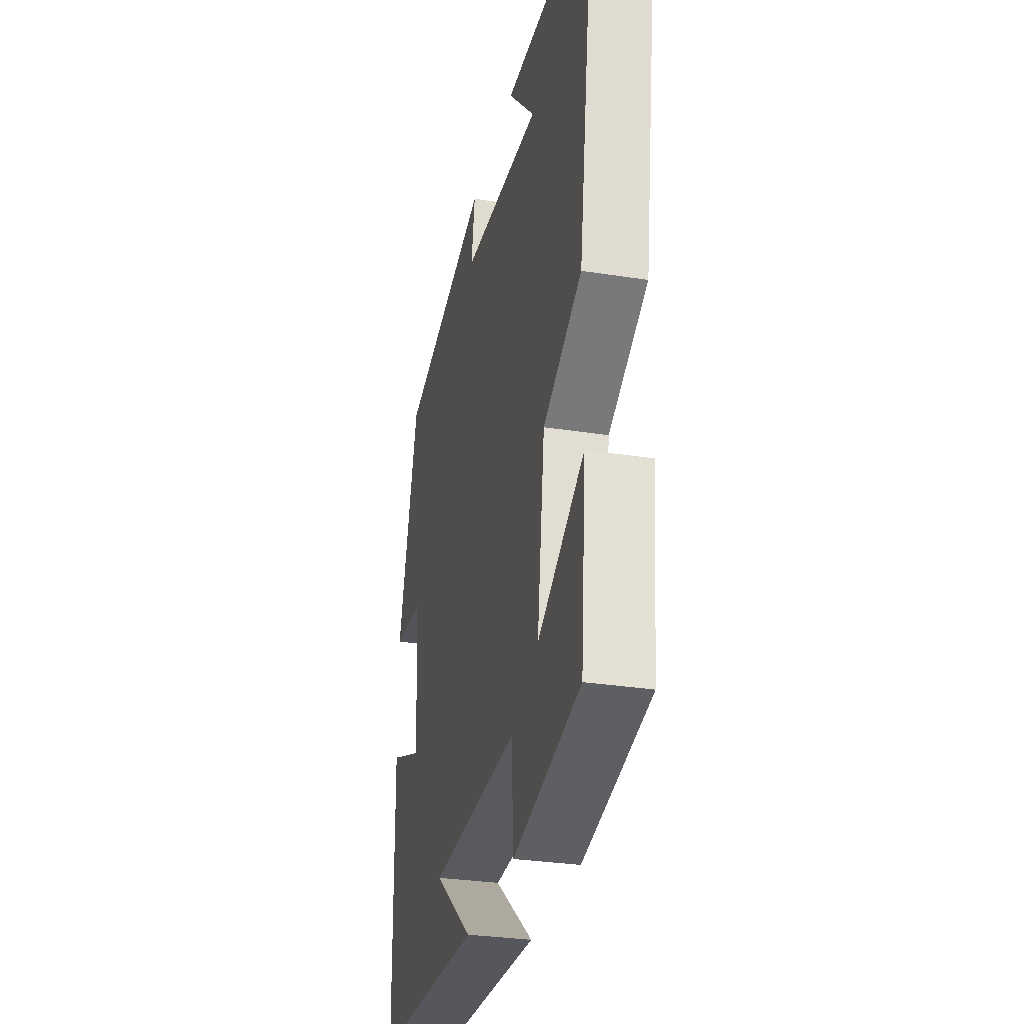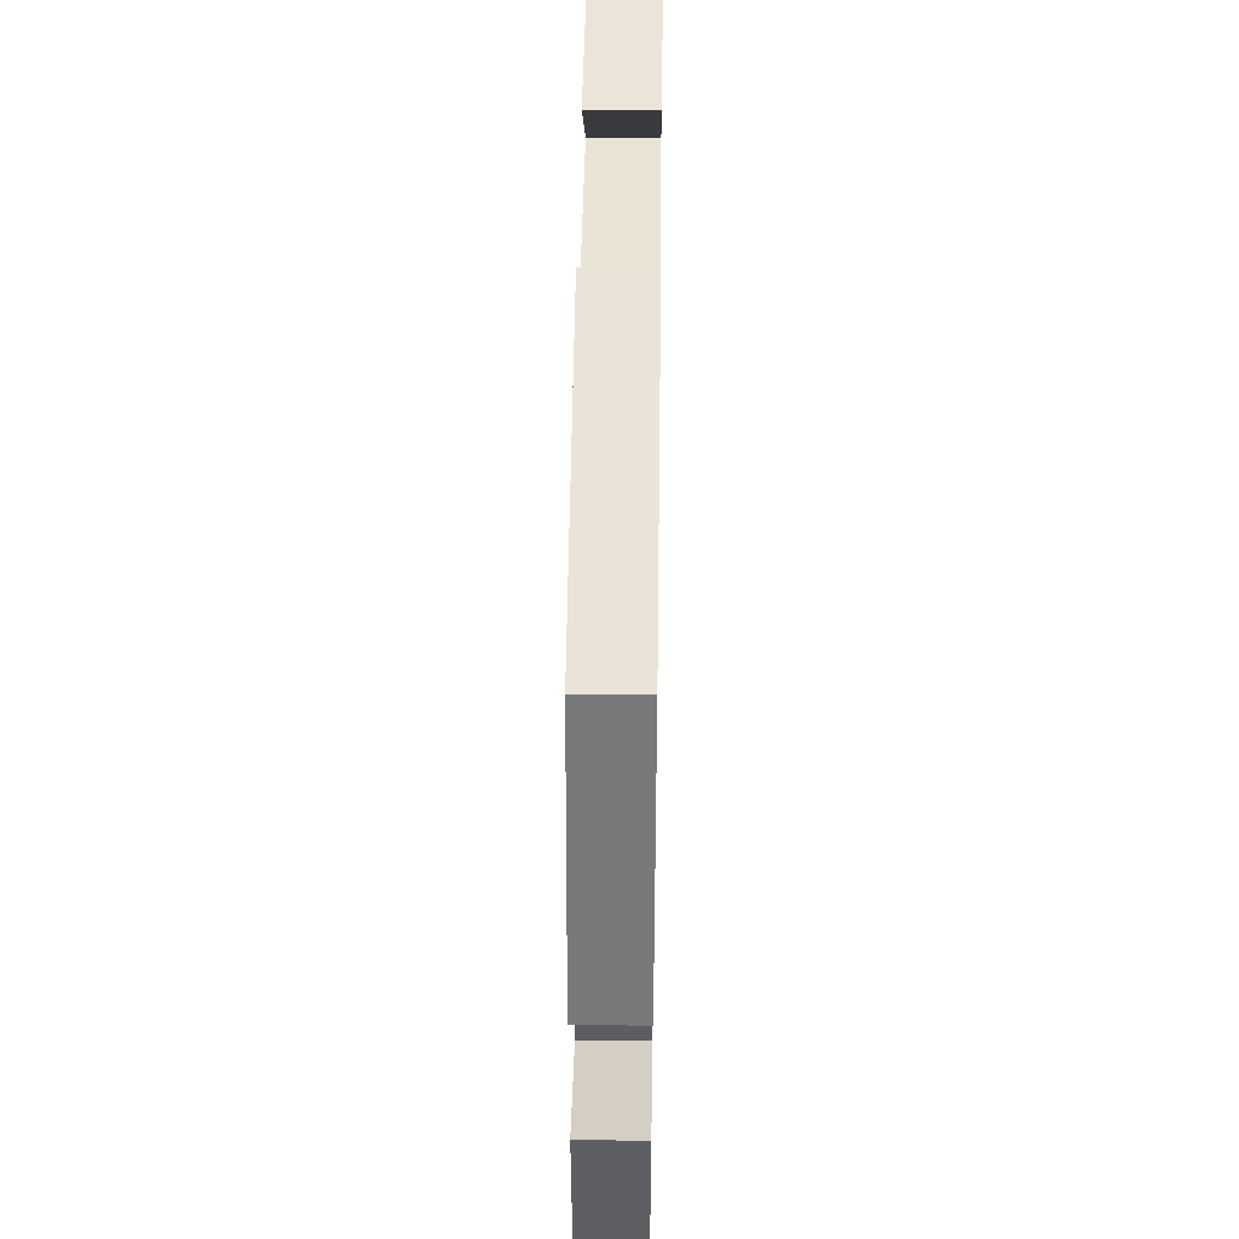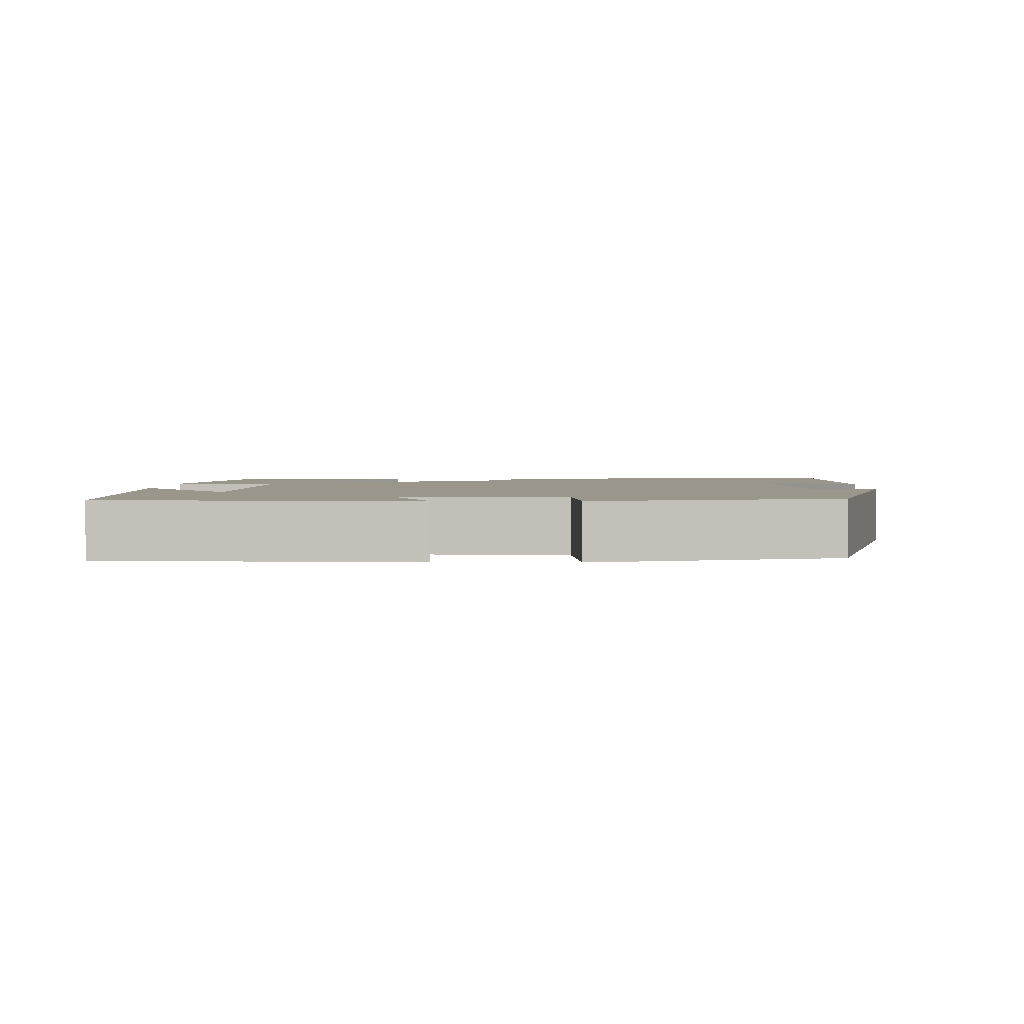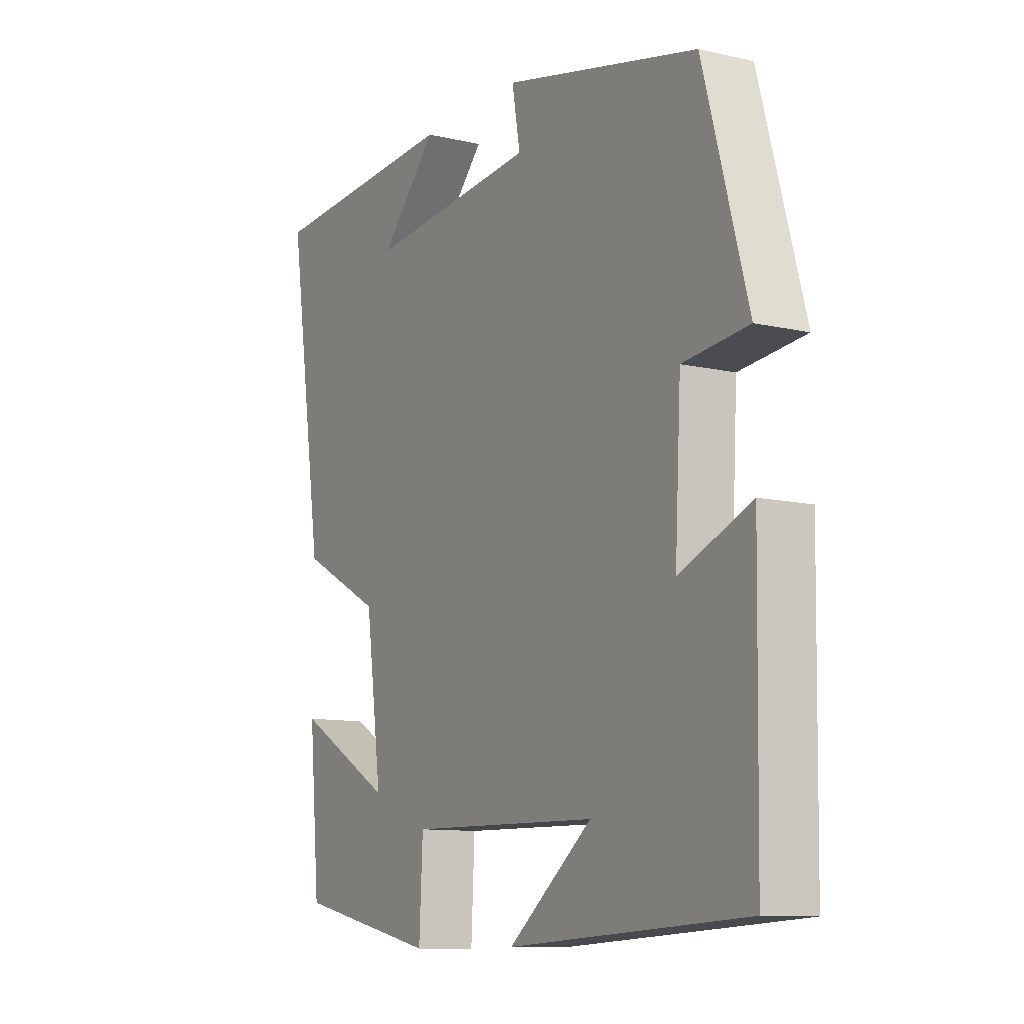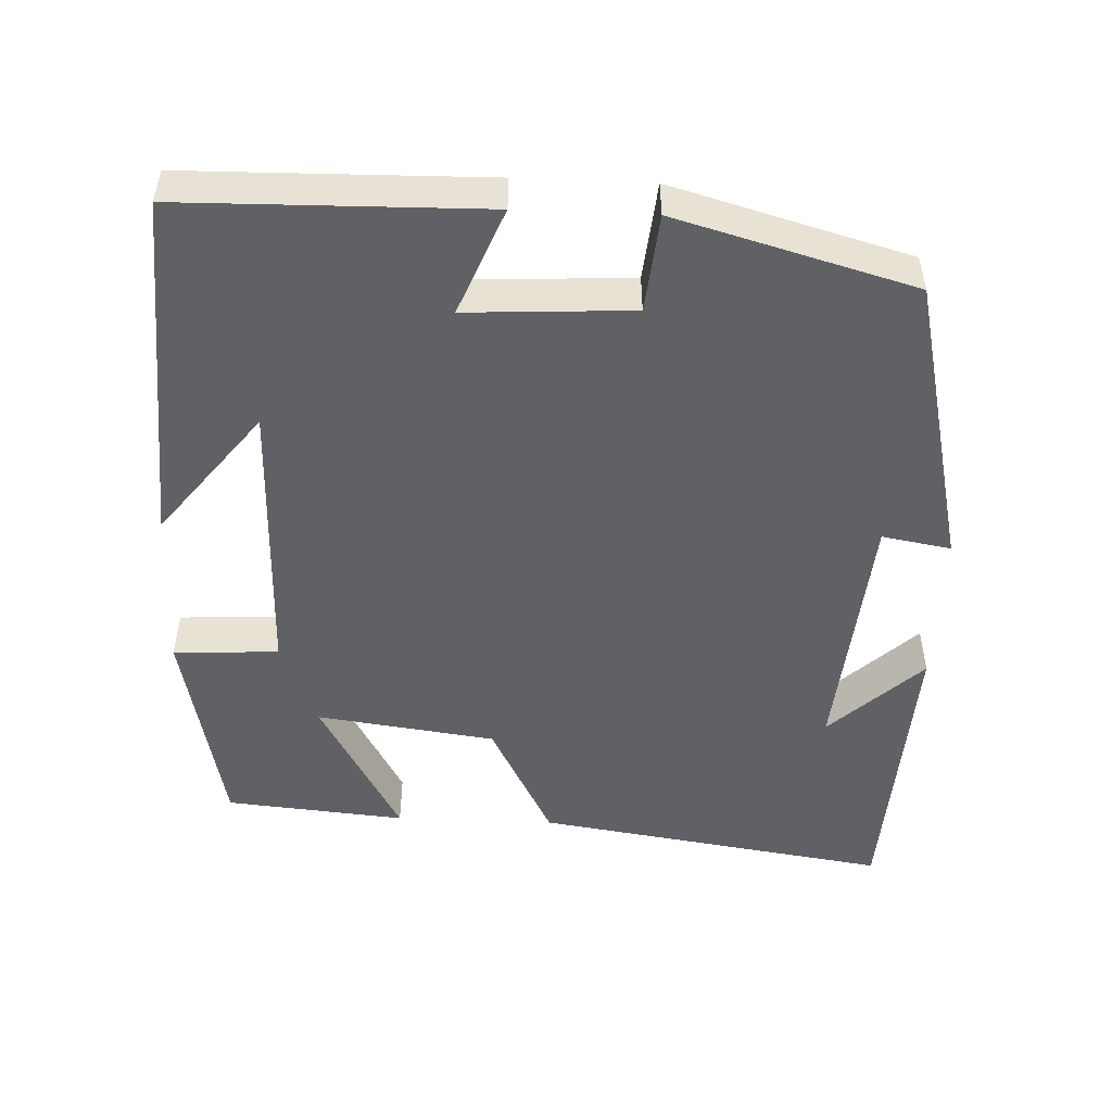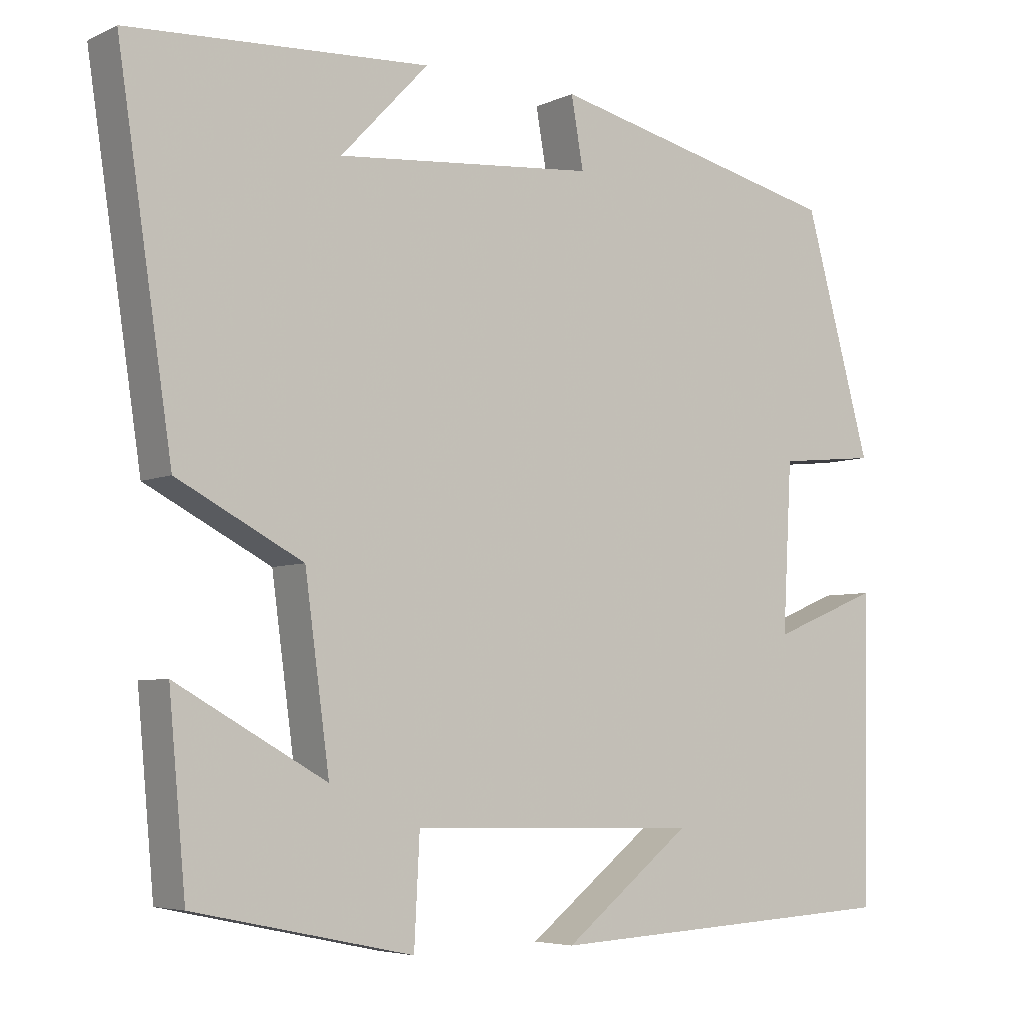
<metadata>
{"format":"obj","ext":"obj","renderer":"f3d","projection":"perspective","resolution":1024,"background":"white","views":[{"elev":-30.5,"azim":77.1,"up":"+Z"},{"elev":47.8,"azim":-89.2,"up":"+Z"},{"elev":2.4,"azim":-88.2,"up":"+Y"},{"elev":-10.7,"azim":-119.8,"up":"+Z"},{"elev":-50.0,"azim":-92.4,"up":"+Y"},{"elev":-5.4,"azim":143.9,"up":"+Z"}]}
</metadata>
<code>
v 0.478 0.07 -0.44
v 0.194 0.07 -0.5
v 0.187 0.07 -0.361
v -0.191 0.07 -0.369
v -0.024 0.07 -0.5
v -0.493 0.07 -0.475
v -0.5 0.07 -0.077
v -0.359 0.07 -0.134
v -0.371 0.07 0.084
v -0.5 0.07 0.097
v -0.413 0.07 0.41
v -0.027 0.07 0.5
v -0.043 0.07 0.409
v 0.295 0.07 0.379
v 0.181 0.07 0.5
v 0.571 0.07 0.478
v 0.5 0.07 0.01
v 0.337 0.07 -0.075
v 0.305 0.07 -0.311
v 0.5 0.07 -0.202
v 0.478 0 -0.44
v 0.194 0 -0.5
v 0.187 0 -0.361
v -0.191 0 -0.369
v -0.024 0 -0.5
v -0.493 0 -0.475
v -0.5 0 -0.077
v -0.359 0 -0.134
v -0.371 0 0.084
v -0.5 0 0.097
v -0.413 0 0.41
v -0.027 0 0.5
v -0.043 0 0.409
v 0.295 0 0.379
v 0.181 0 0.5
v 0.571 0 0.478
v 0.5 0 0.01
v 0.337 0 -0.075
v 0.305 0 -0.311
v 0.5 0 -0.202
f 19 20 1 2
f 18 19 2 3
f 16 17 18
f 16 18 3 4
f 14 15 16
f 14 16 4
f 13 14 4
f 11 12 13
f 10 11 13
f 9 10 13
f 8 9 13 4
f 7 8 4
f 6 7 4
f 4 5 6
f 22 21 40 39
f 23 22 39 38
f 38 37 36
f 24 23 38 36
f 36 35 34
f 24 36 34
f 24 34 33
f 33 32 31
f 33 31 30
f 33 30 29
f 24 33 29 28
f 24 28 27
f 24 27 26
f 26 25 24
f 1 21 22 2
f 2 22 23 3
f 3 23 24 4
f 4 24 25 5
f 5 25 26 6
f 6 26 27 7
f 7 27 28 8
f 8 28 29 9
f 9 29 30 10
f 10 30 31 11
f 11 31 32 12
f 12 32 33 13
f 13 33 34 14
f 14 34 35 15
f 15 35 36 16
f 16 36 37 17
f 17 37 38 18
f 18 38 39 19
f 19 39 40 20
f 20 40 21 1

</code>
